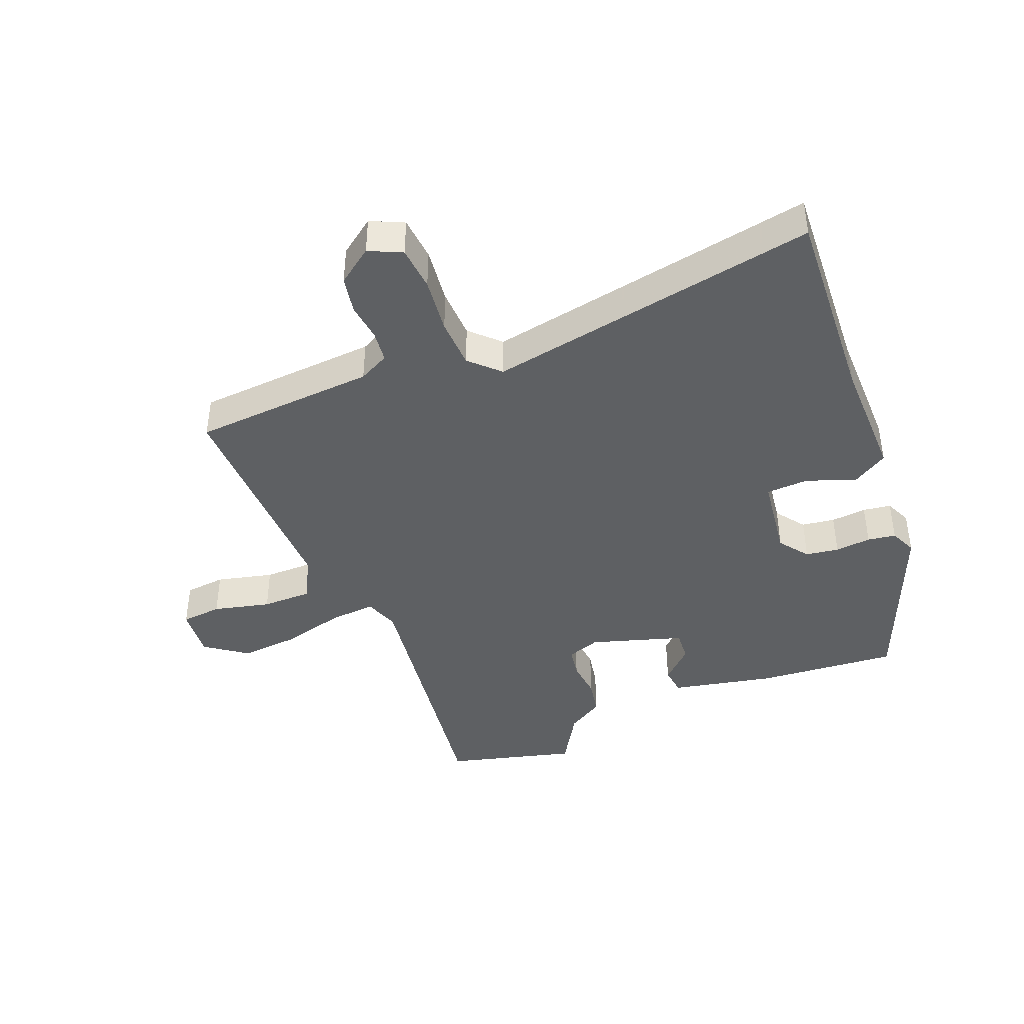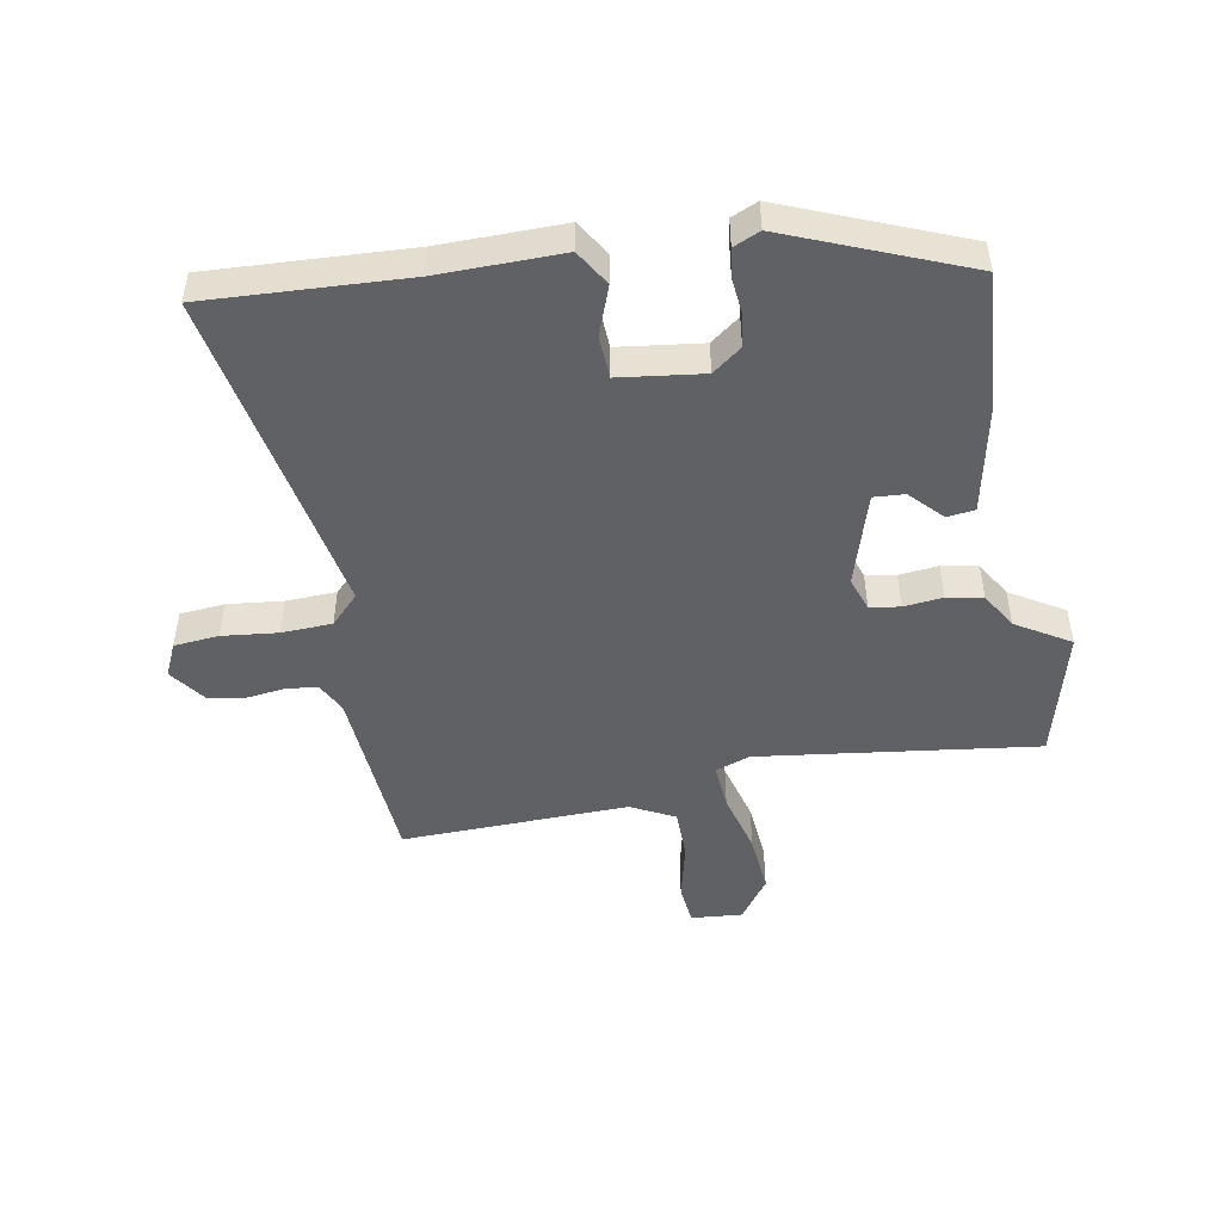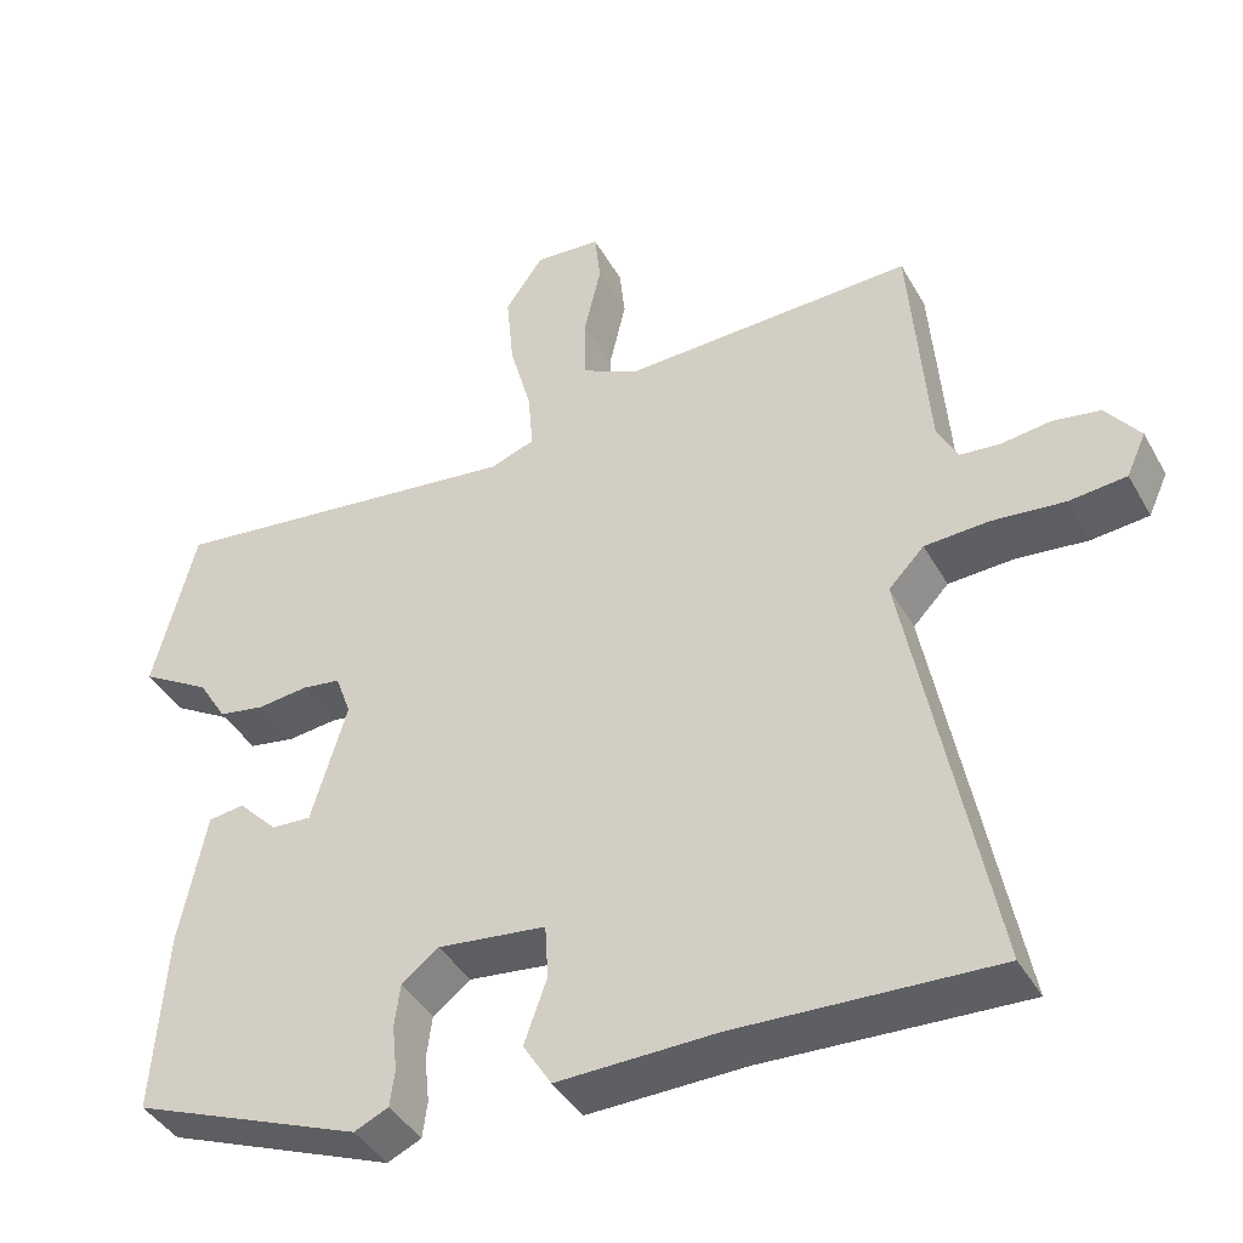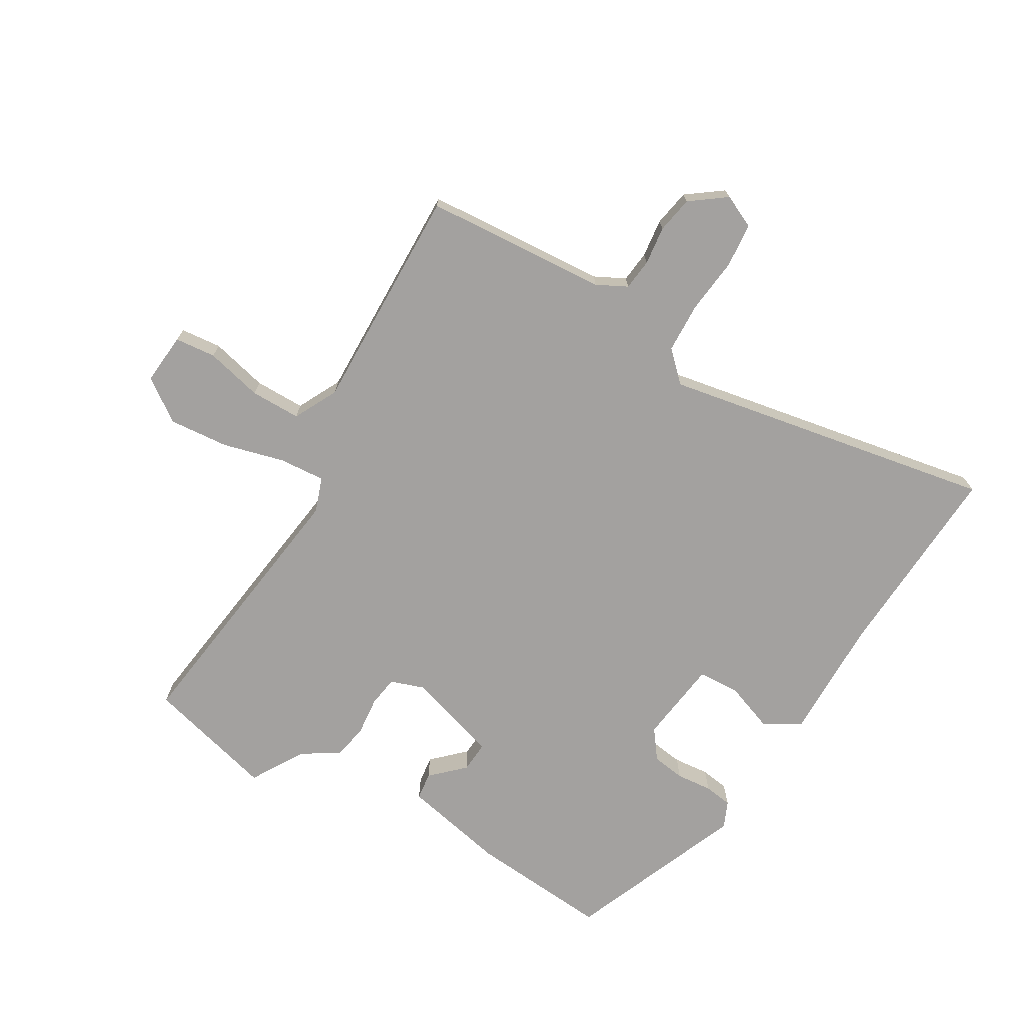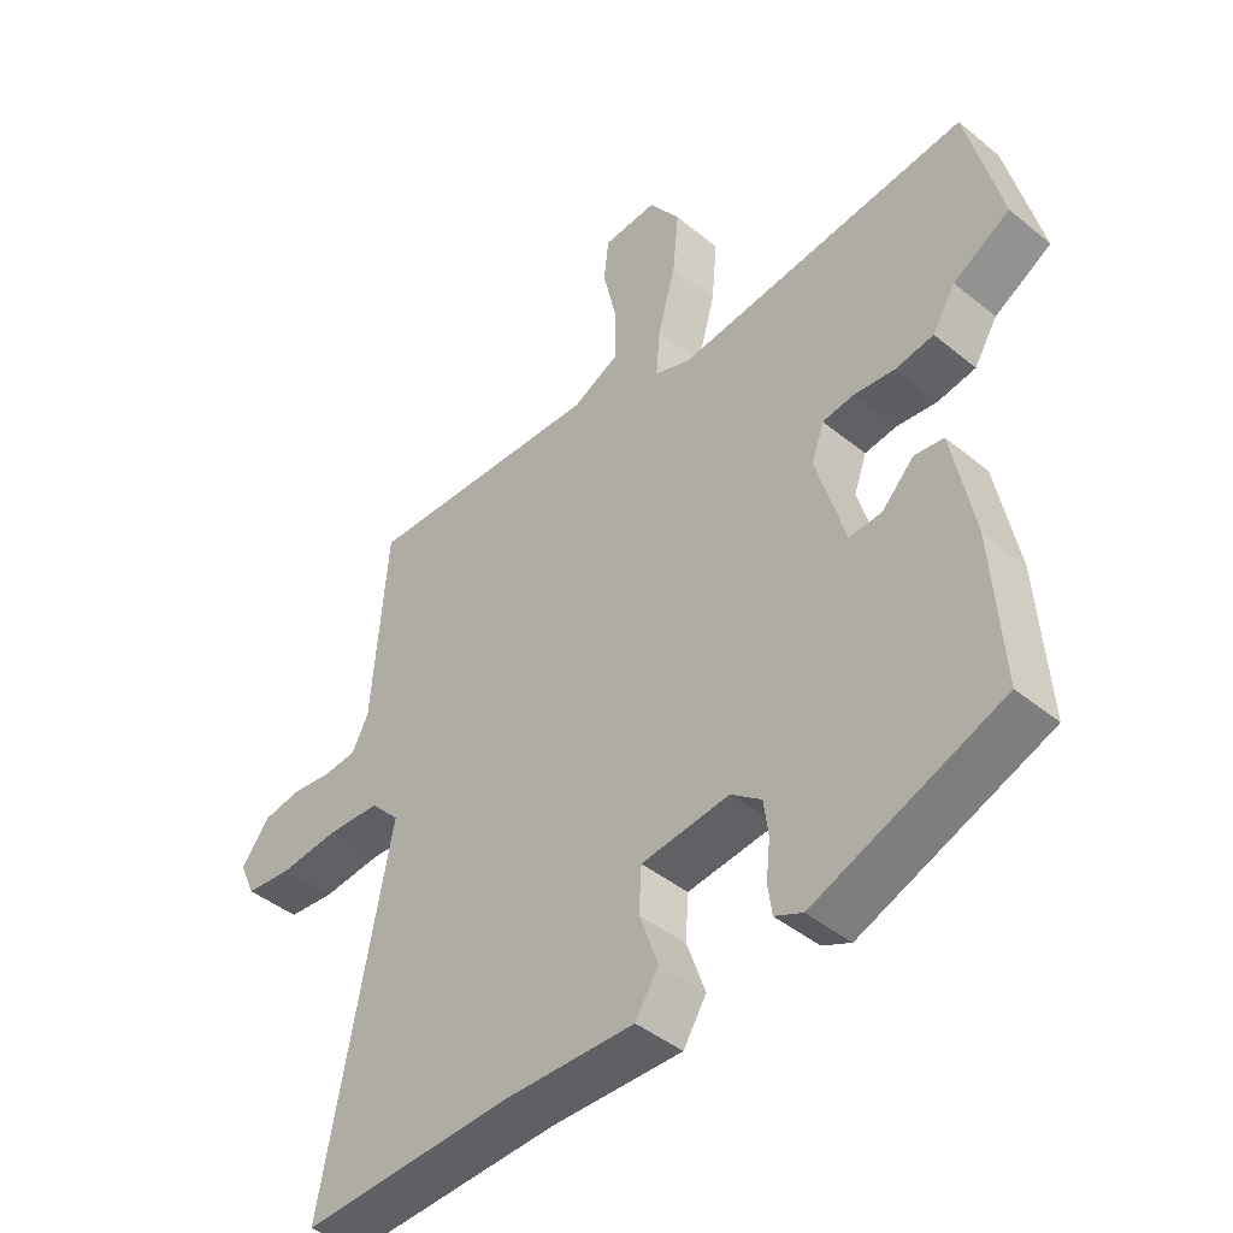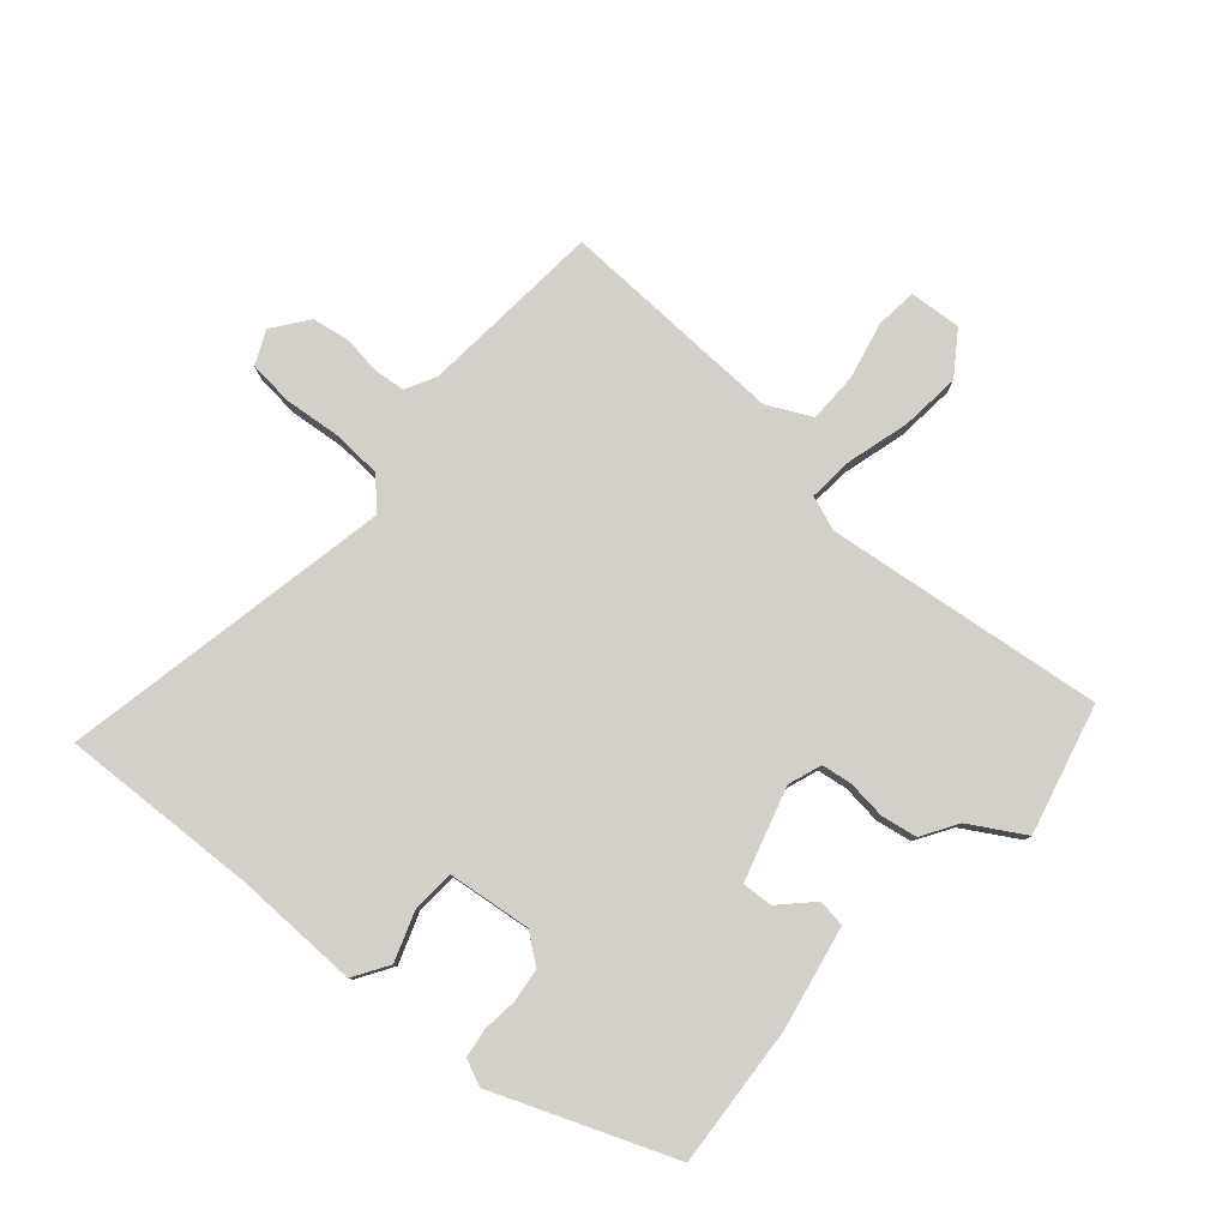
<metadata>
{"format":"obj","ext":"obj","renderer":"f3d","projection":"perspective","resolution":1024,"background":"white","views":[{"elev":-42.4,"azim":111.2,"up":"+Y"},{"elev":-48.6,"azim":-170.2,"up":"+Y"},{"elev":-41.3,"azim":27.2,"up":"+Z"},{"elev":-72.3,"azim":58.9,"up":"+Y"},{"elev":-43.4,"azim":-133.9,"up":"+Z"},{"elev":80.0,"azim":-138.9,"up":"+Y"}]}
</metadata>
<code>
v -0.548 0.07 0.312
v -0.496 0.07 0.518
v -0.053 0.07 0.464
v 0.002 0.07 0.484
v -0.004 0.07 0.557
v -0.031 0.07 0.655
v -0.04 0.07 0.75
v 0.007 0.07 0.817
v 0.089 0.07 0.811
v 0.096 0.07 0.746
v 0.075 0.07 0.655
v 0.076 0.07 0.575
v 0.146 0.07 0.54
v 0.507 0.07 0.552
v 0.53 0.07 0.26
v 0.555 0.07 0.212
v 0.605 0.07 0.207
v 0.666 0.07 0.215
v 0.725 0.07 0.205
v 0.767 0.07 0.149
v 0.743 0.07 0.096
v 0.672 0.07 0.089
v 0.583 0.07 0.098
v 0.503 0.07 0.094
v 0.459 0.07 0.048
v 0.561 0.07 -0.48
v 0.242 0.07 -0.466
v 0.046 0.07 -0.47
v 0.011 0.07 -0.414
v 0.039 0.07 -0.335
v 0.035 0.07 -0.268
v -0.098 0.07 -0.252
v -0.144 0.07 -0.287
v -0.151 0.07 -0.34
v -0.145 0.07 -0.397
v -0.151 0.07 -0.442
v -0.193 0.07 -0.461
v -0.476 0.07 -0.349
v -0.46 0.07 -0.125
v -0.427 0.07 0.04
v -0.383 0.07 0.046
v -0.334 0.07 -0.004
v -0.285 0.07 -0.007
v -0.241 0.07 0.141
v -0.26 0.07 0.194
v -0.308 0.07 0.201
v -0.37 0.07 0.194
v -0.427 0.07 0.204
v -0.462 0.07 0.261
v -0.548 0 0.312
v -0.496 0 0.518
v -0.053 0 0.464
v 0.002 0 0.484
v -0.004 0 0.557
v -0.031 0 0.655
v -0.04 0 0.75
v 0.007 0 0.817
v 0.089 0 0.811
v 0.096 0 0.746
v 0.075 0 0.655
v 0.076 0 0.575
v 0.146 0 0.54
v 0.507 0 0.552
v 0.53 0 0.26
v 0.555 0 0.212
v 0.605 0 0.207
v 0.666 0 0.215
v 0.725 0 0.205
v 0.767 0 0.149
v 0.743 0 0.096
v 0.672 0 0.089
v 0.583 0 0.098
v 0.503 0 0.094
v 0.459 0 0.048
v 0.561 0 -0.48
v 0.242 0 -0.466
v 0.046 0 -0.47
v 0.011 0 -0.414
v 0.039 0 -0.335
v 0.035 0 -0.268
v -0.098 0 -0.252
v -0.144 0 -0.287
v -0.151 0 -0.34
v -0.145 0 -0.397
v -0.151 0 -0.442
v -0.193 0 -0.461
v -0.476 0 -0.349
v -0.46 0 -0.125
v -0.427 0 0.04
v -0.383 0 0.046
v -0.334 0 -0.004
v -0.285 0 -0.007
v -0.241 0 0.141
v -0.26 0 0.194
v -0.308 0 0.201
v -0.37 0 0.194
v -0.427 0 0.204
v -0.462 0 0.261
f 46 47 48 49
f 1 2 3
f 49 1 3
f 46 49 3
f 45 46 3
f 44 45 3 4
f 43 44 4
f 40 41 42
f 39 40 42
f 38 39 42
f 37 38 42
f 36 37 42
f 35 36 42
f 34 35 42
f 33 34 42 43
f 32 33 43 4
f 27 28 29 30
f 27 30 31
f 26 27 31
f 25 26 31
f 31 32 4
f 25 31 4
f 24 25 4
f 21 22 23
f 20 21 23
f 19 20 23
f 18 19 23
f 17 18 23
f 16 17 23 24
f 13 14 15
f 24 4 5
f 16 24 5
f 15 16 5
f 13 15 5
f 12 13 5
f 9 10 11
f 8 9 11
f 8 11 12
f 7 8 12
f 6 7 12
f 5 6 12
f 98 97 96 95
f 52 51 50
f 52 50 98
f 52 98 95
f 52 95 94
f 53 52 94 93
f 53 93 92
f 91 90 89
f 91 89 88
f 91 88 87
f 91 87 86
f 91 86 85
f 91 85 84
f 91 84 83
f 92 91 83 82
f 53 92 82 81
f 79 78 77 76
f 80 79 76
f 80 76 75
f 80 75 74
f 53 81 80
f 53 80 74
f 53 74 73
f 72 71 70
f 72 70 69
f 72 69 68
f 72 68 67
f 72 67 66
f 73 72 66 65
f 64 63 62
f 54 53 73
f 54 73 65
f 54 65 64
f 54 64 62
f 54 62 61
f 60 59 58
f 60 58 57
f 61 60 57
f 61 57 56
f 61 56 55
f 61 55 54
f 1 50 51 2
f 2 51 52 3
f 3 52 53 4
f 4 53 54 5
f 5 54 55 6
f 6 55 56 7
f 7 56 57 8
f 8 57 58 9
f 9 58 59 10
f 10 59 60 11
f 11 60 61 12
f 12 61 62 13
f 13 62 63 14
f 14 63 64 15
f 15 64 65 16
f 16 65 66 17
f 17 66 67 18
f 18 67 68 19
f 19 68 69 20
f 20 69 70 21
f 21 70 71 22
f 22 71 72 23
f 23 72 73 24
f 24 73 74 25
f 25 74 75 26
f 26 75 76 27
f 27 76 77 28
f 28 77 78 29
f 29 78 79 30
f 30 79 80 31
f 31 80 81 32
f 32 81 82 33
f 33 82 83 34
f 34 83 84 35
f 35 84 85 36
f 36 85 86 37
f 37 86 87 38
f 38 87 88 39
f 39 88 89 40
f 40 89 90 41
f 41 90 91 42
f 42 91 92 43
f 43 92 93 44
f 44 93 94 45
f 45 94 95 46
f 46 95 96 47
f 47 96 97 48
f 48 97 98 49
f 49 98 50 1

</code>
